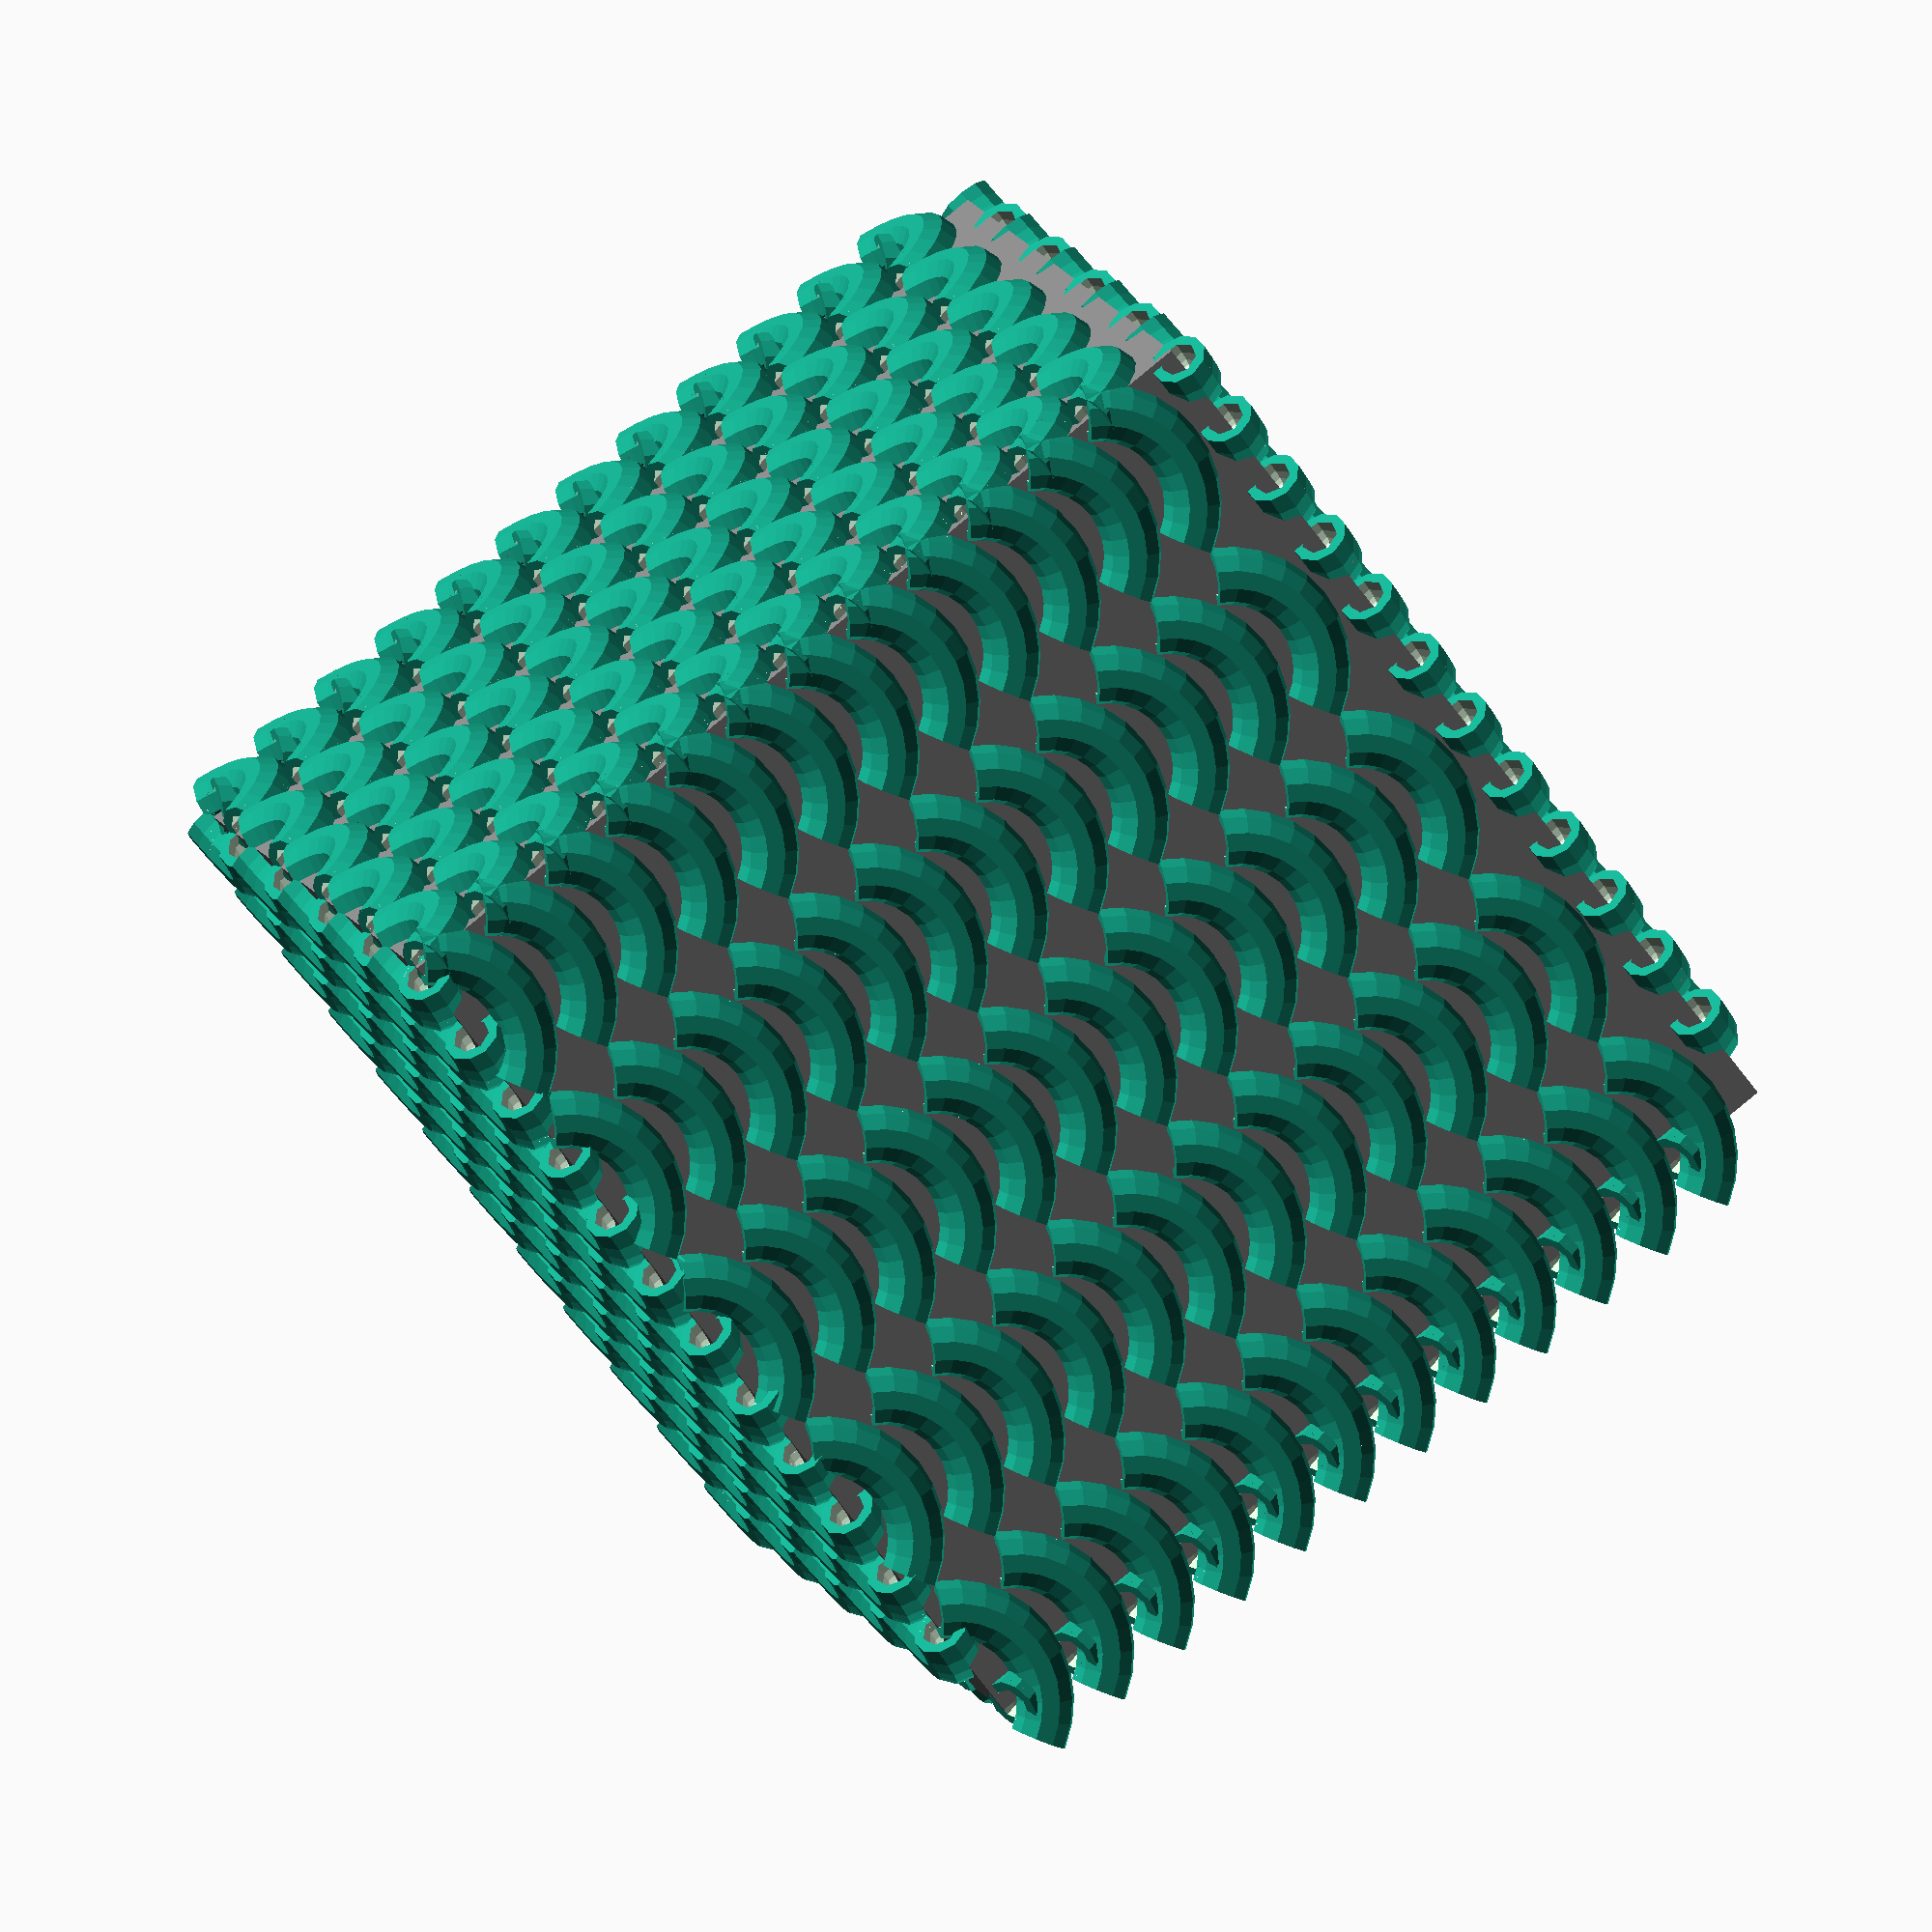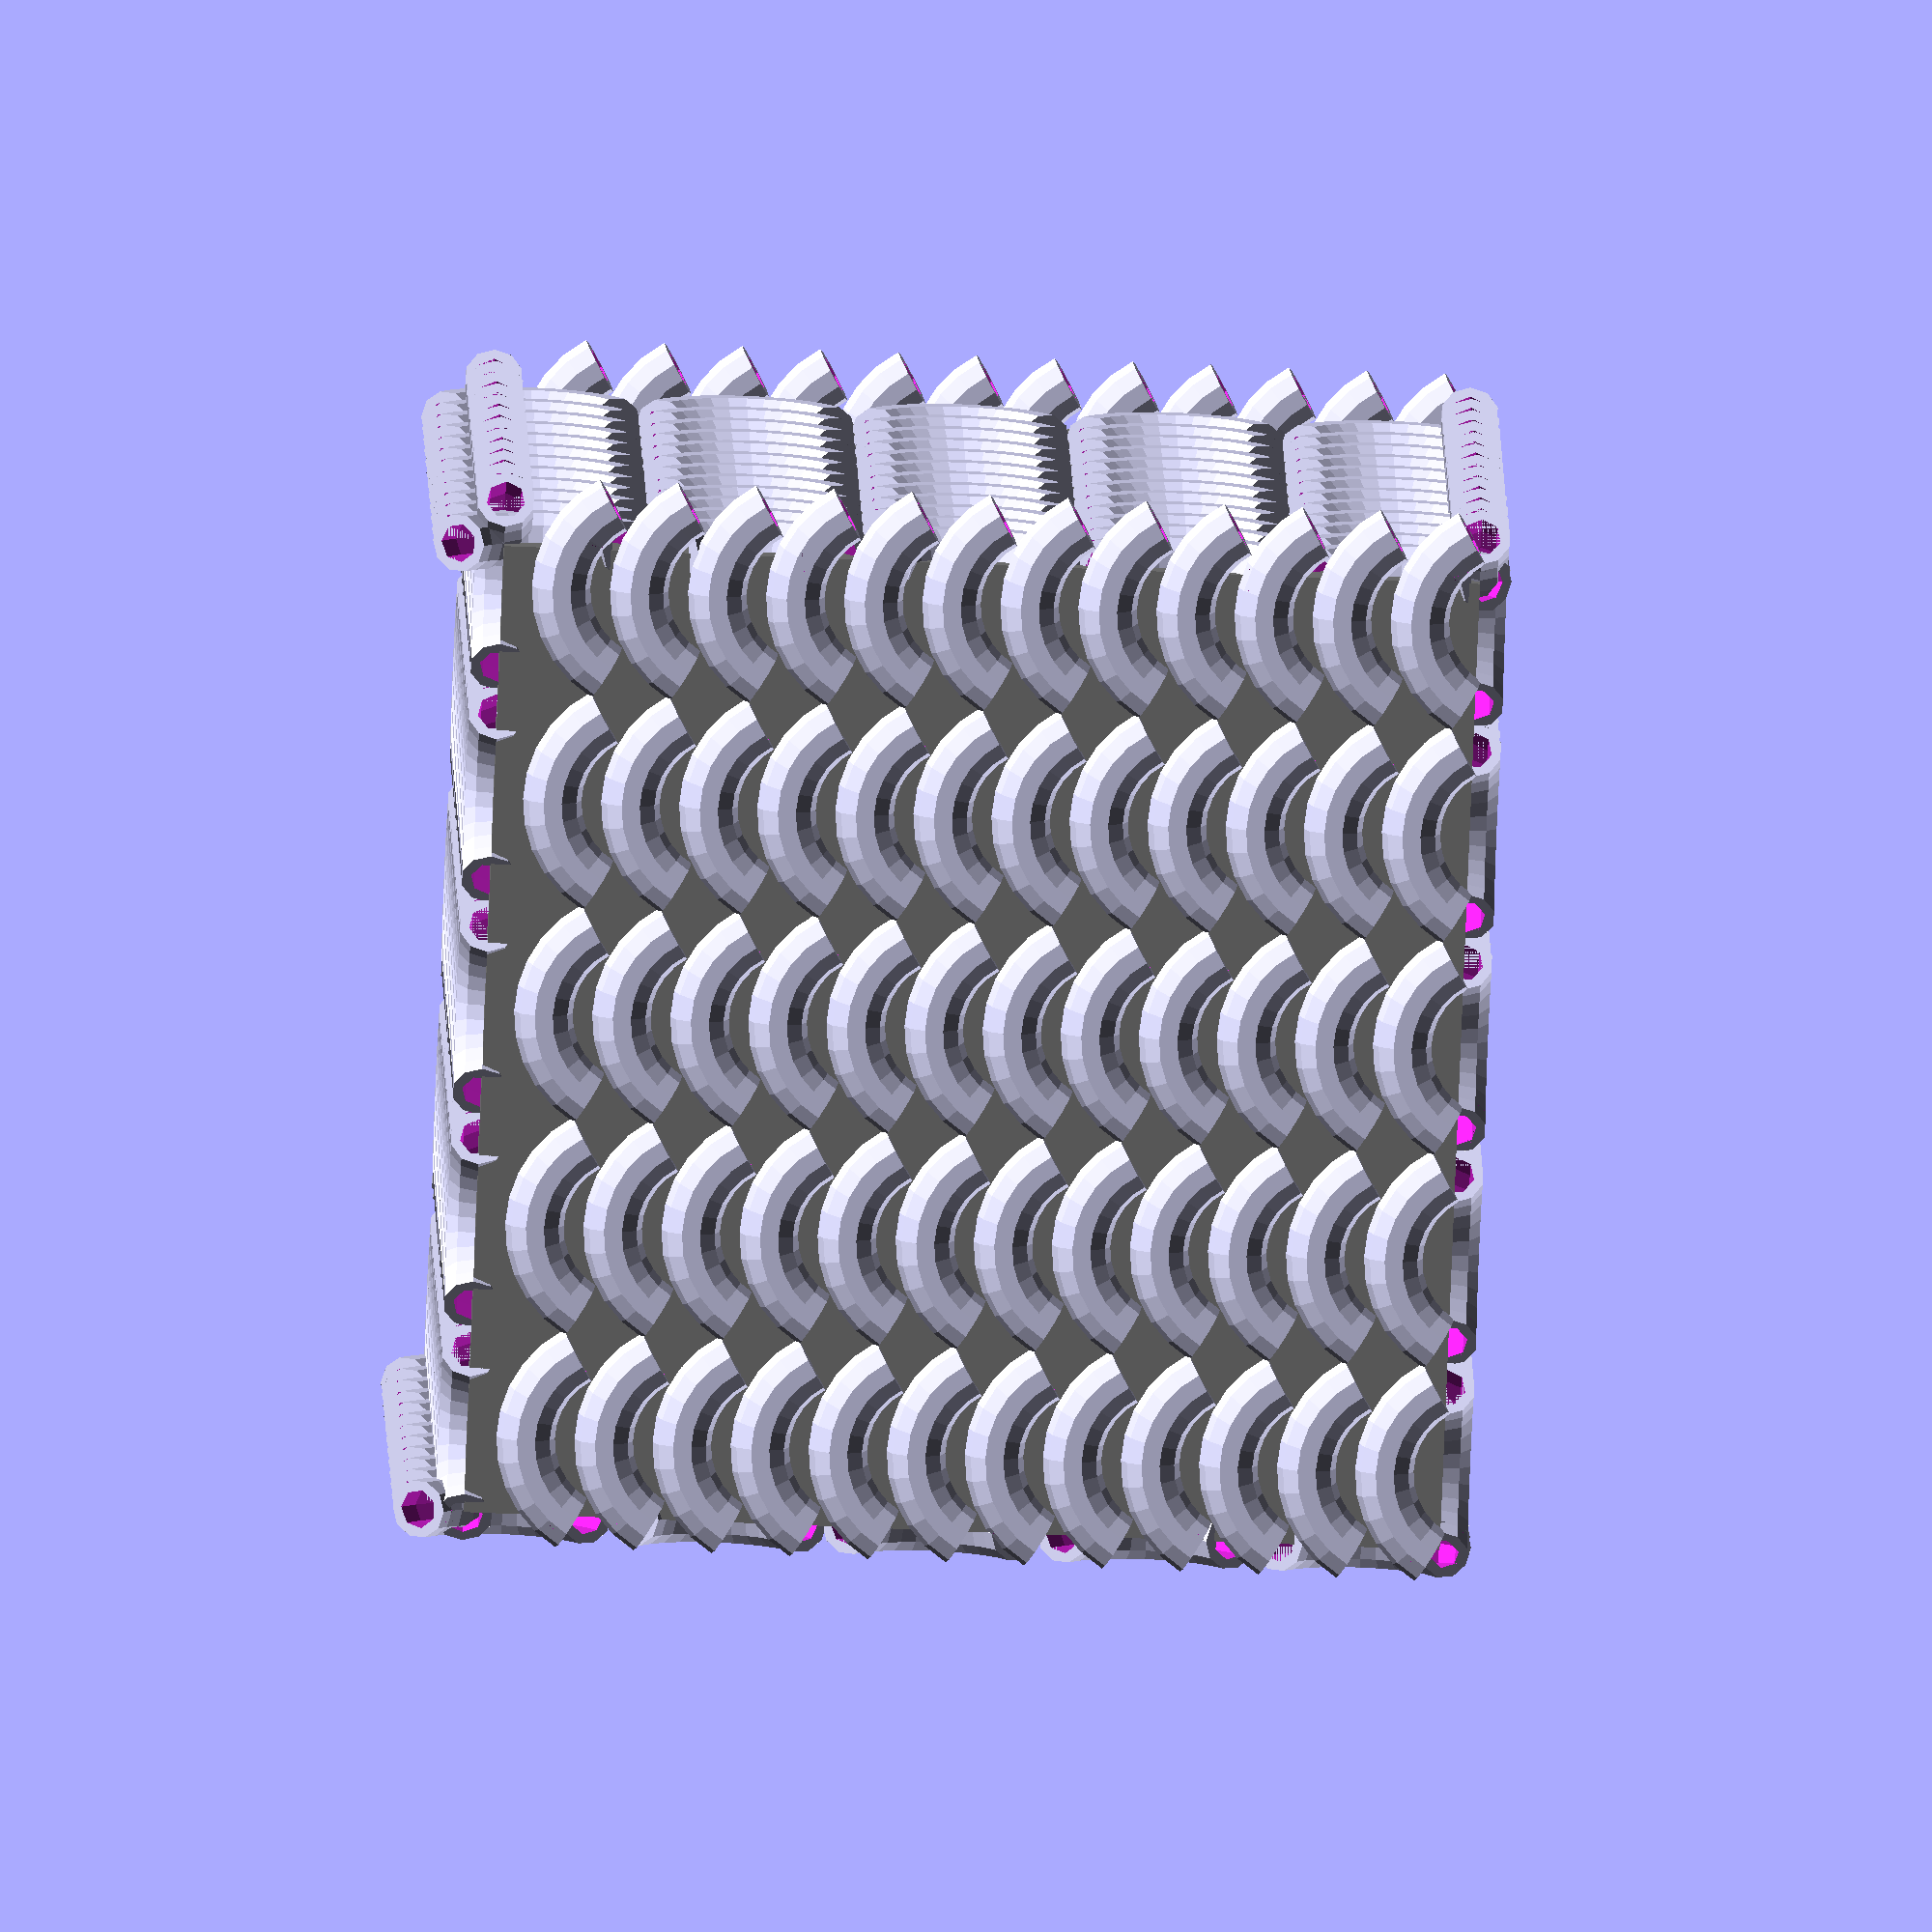
<openscad>
//$fn=50;
union() {
    translate([- 50, - 50, - 50]) {
        rotate([0, 0, 0])   pastaWall();
        rotate([90, 0, 0])  pastaWall();
        rotate([0, - 90, 0]) pastaWall();

        translate([0, 0, 100]) rotate([0, 0, 0])   pastaWall();
        translate([0, 100, 0]) rotate([90, 0, 0])  pastaWall();
        translate([100, 0, 0]) rotate([0, - 90, 0]) pastaWall();
    }
    color("gray") cube([100, 100, 100], center = true);
}
module pastaWall() {
    for (x = [0:4]) {
        for (y = [0:11]) {
            translate([x * 22, y * 8, 0]) {
                //rotate(rands(0, 360, 1)[0])
                pasta();
            }
        }
    }
}

module pasta(R = 10, r = 3, e = 1) {
    translate([8, - 4, 0])
        rotate([0, 0, 30])
            difference() {
                rotate_extrude(angle = 120) translate([R, 0, 0]) circle(r);
                rotate_extrude(angle = 220) translate([R, 0, 0]) circle(r - e);
            }
}
</openscad>
<views>
elev=71.7 azim=285.1 roll=216.9 proj=o view=wireframe
elev=63.1 azim=341.3 roll=87.5 proj=o view=solid
</views>
